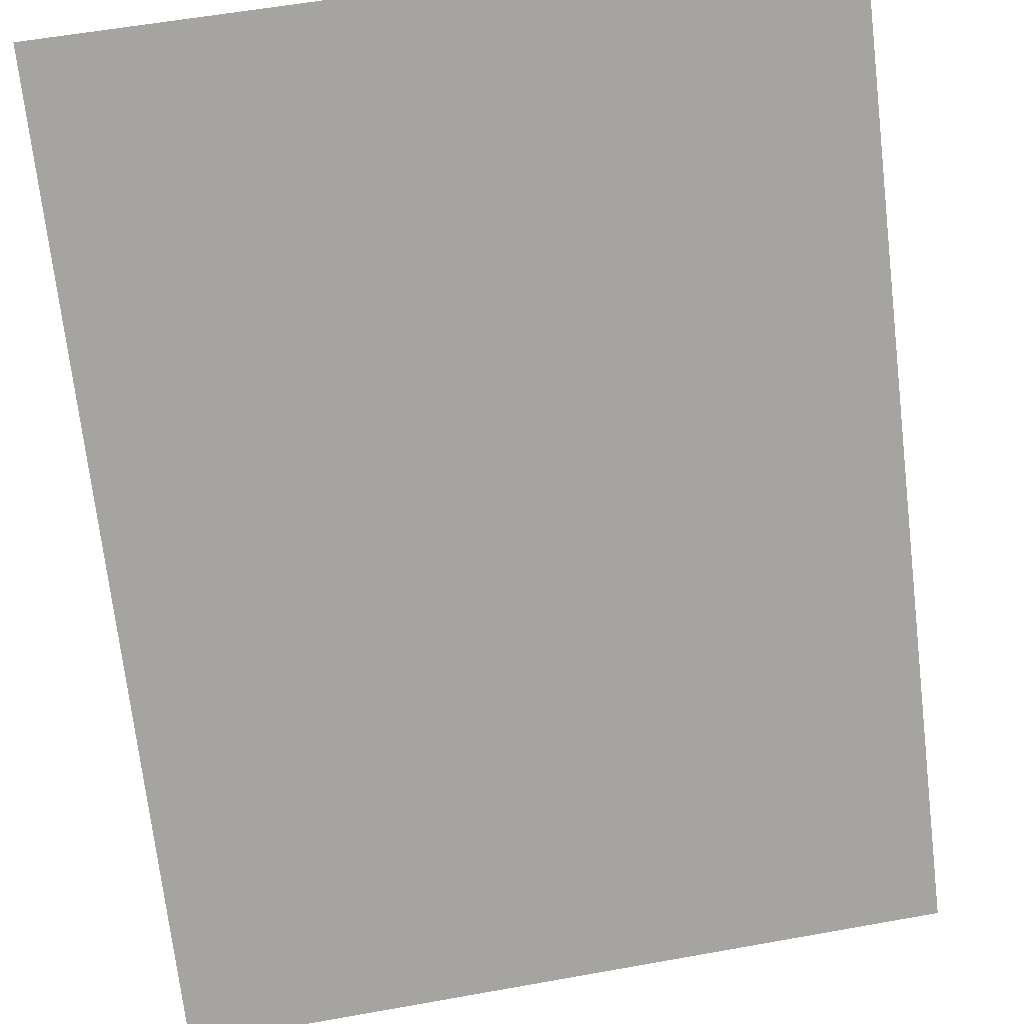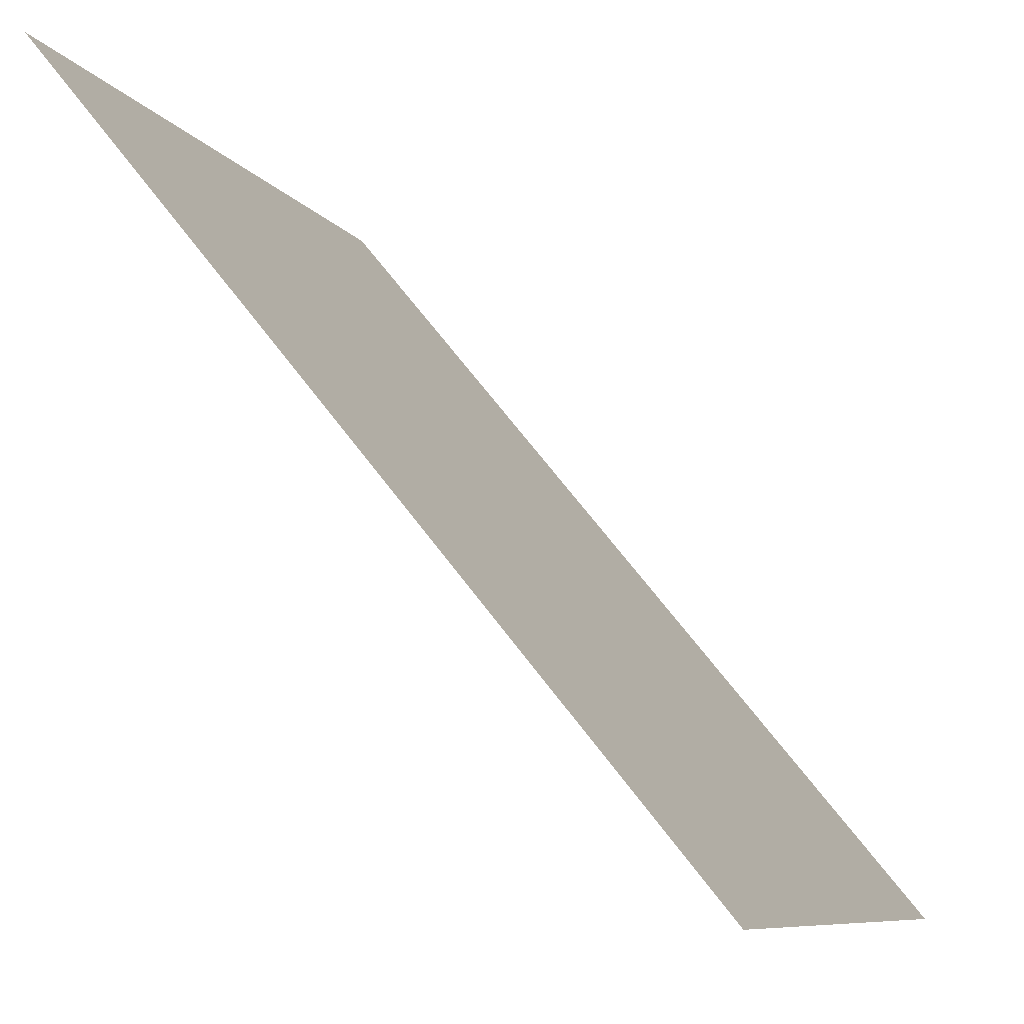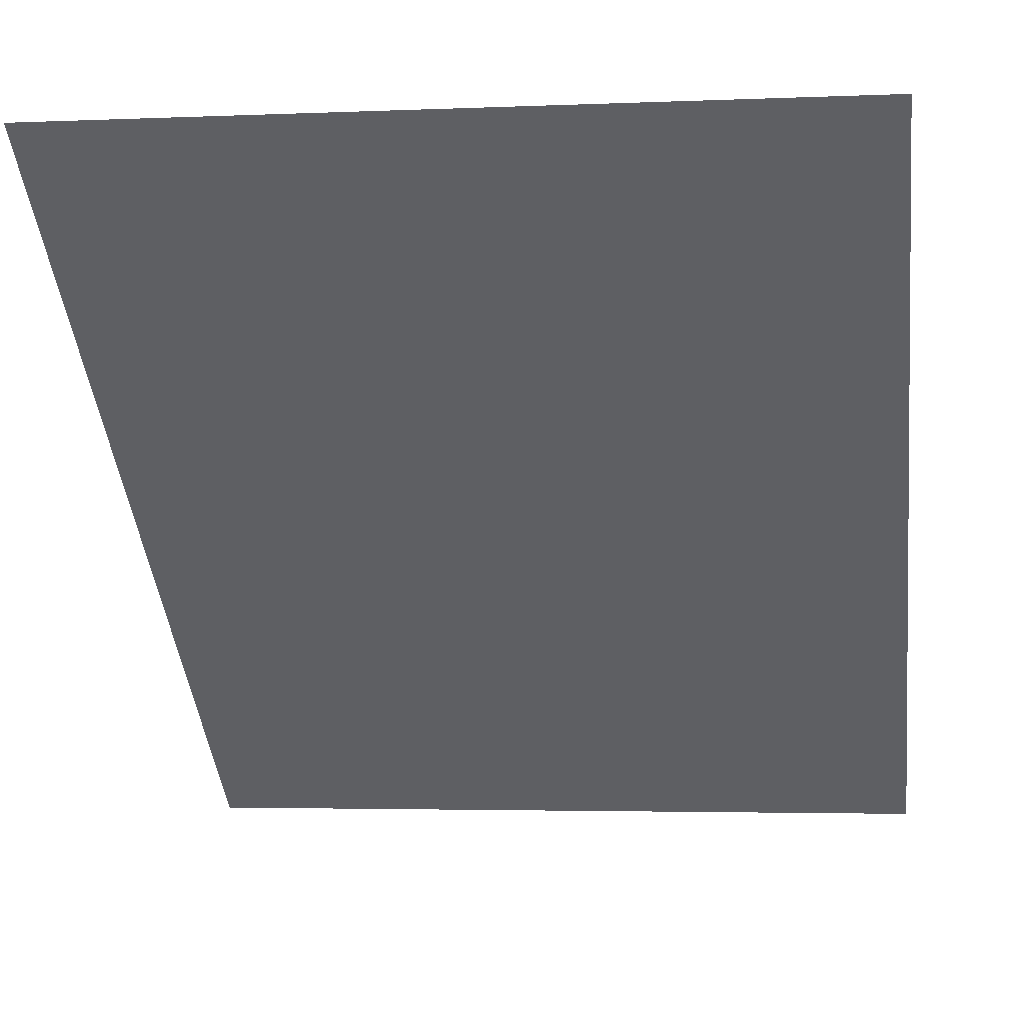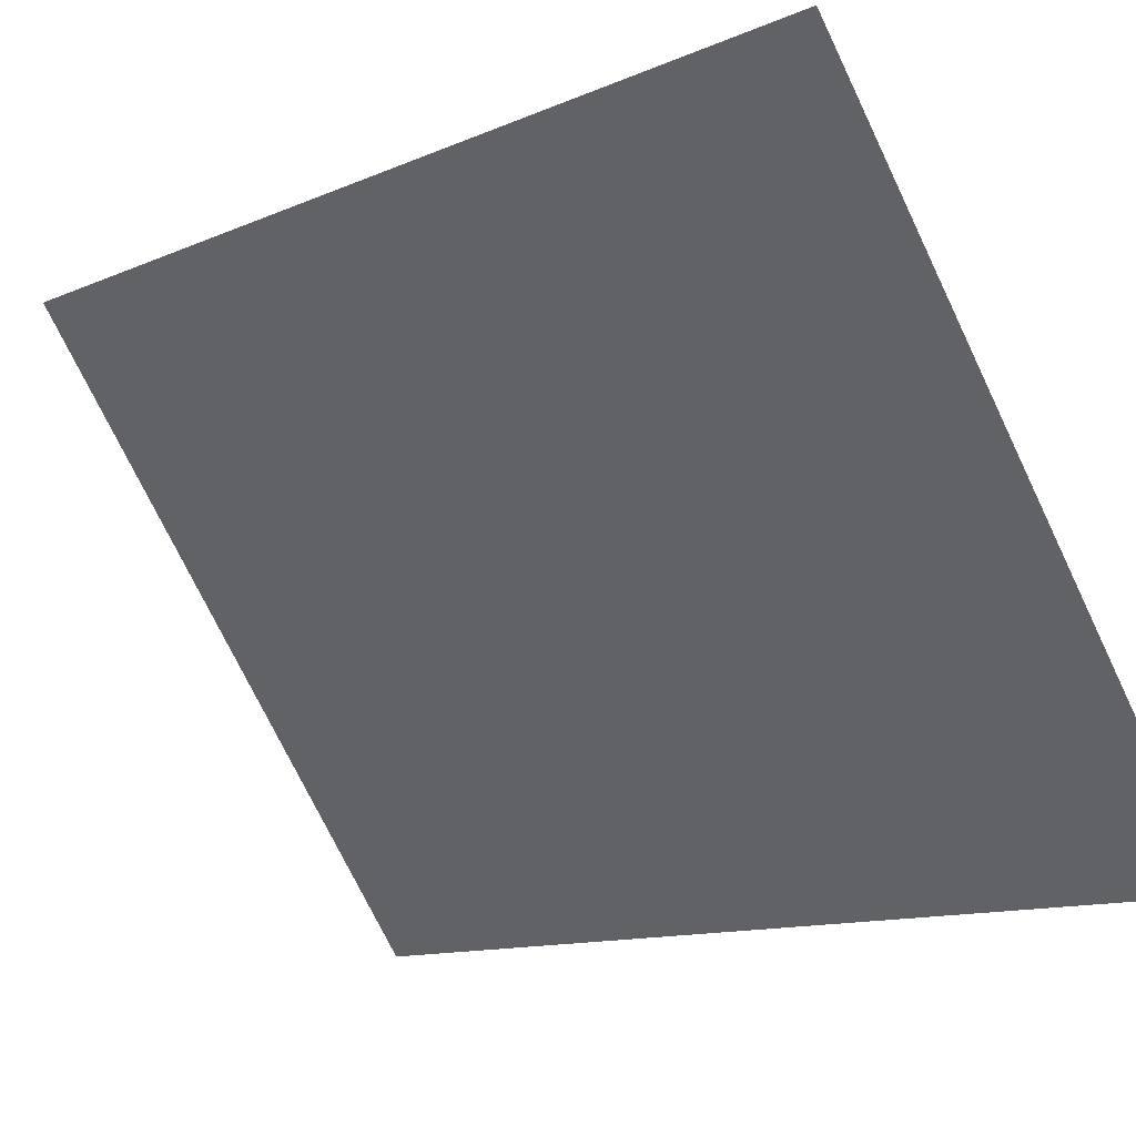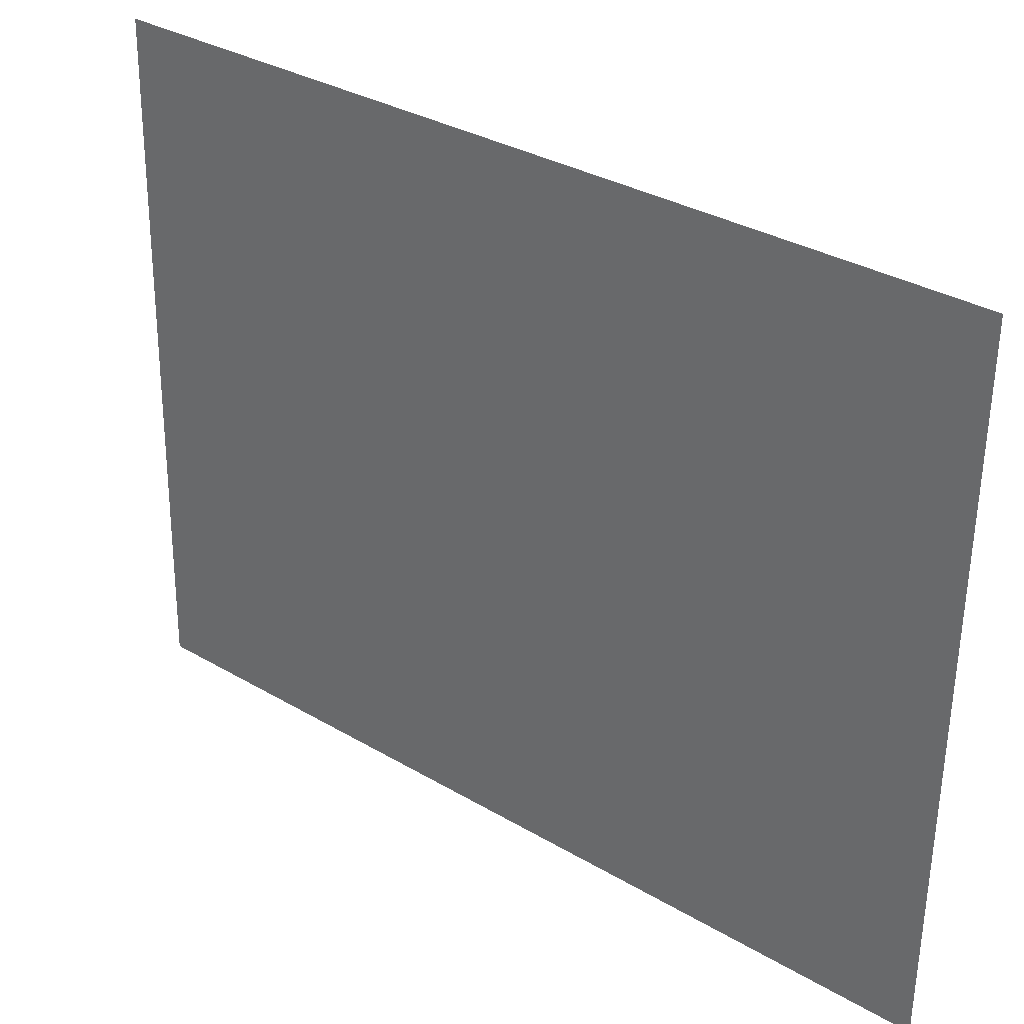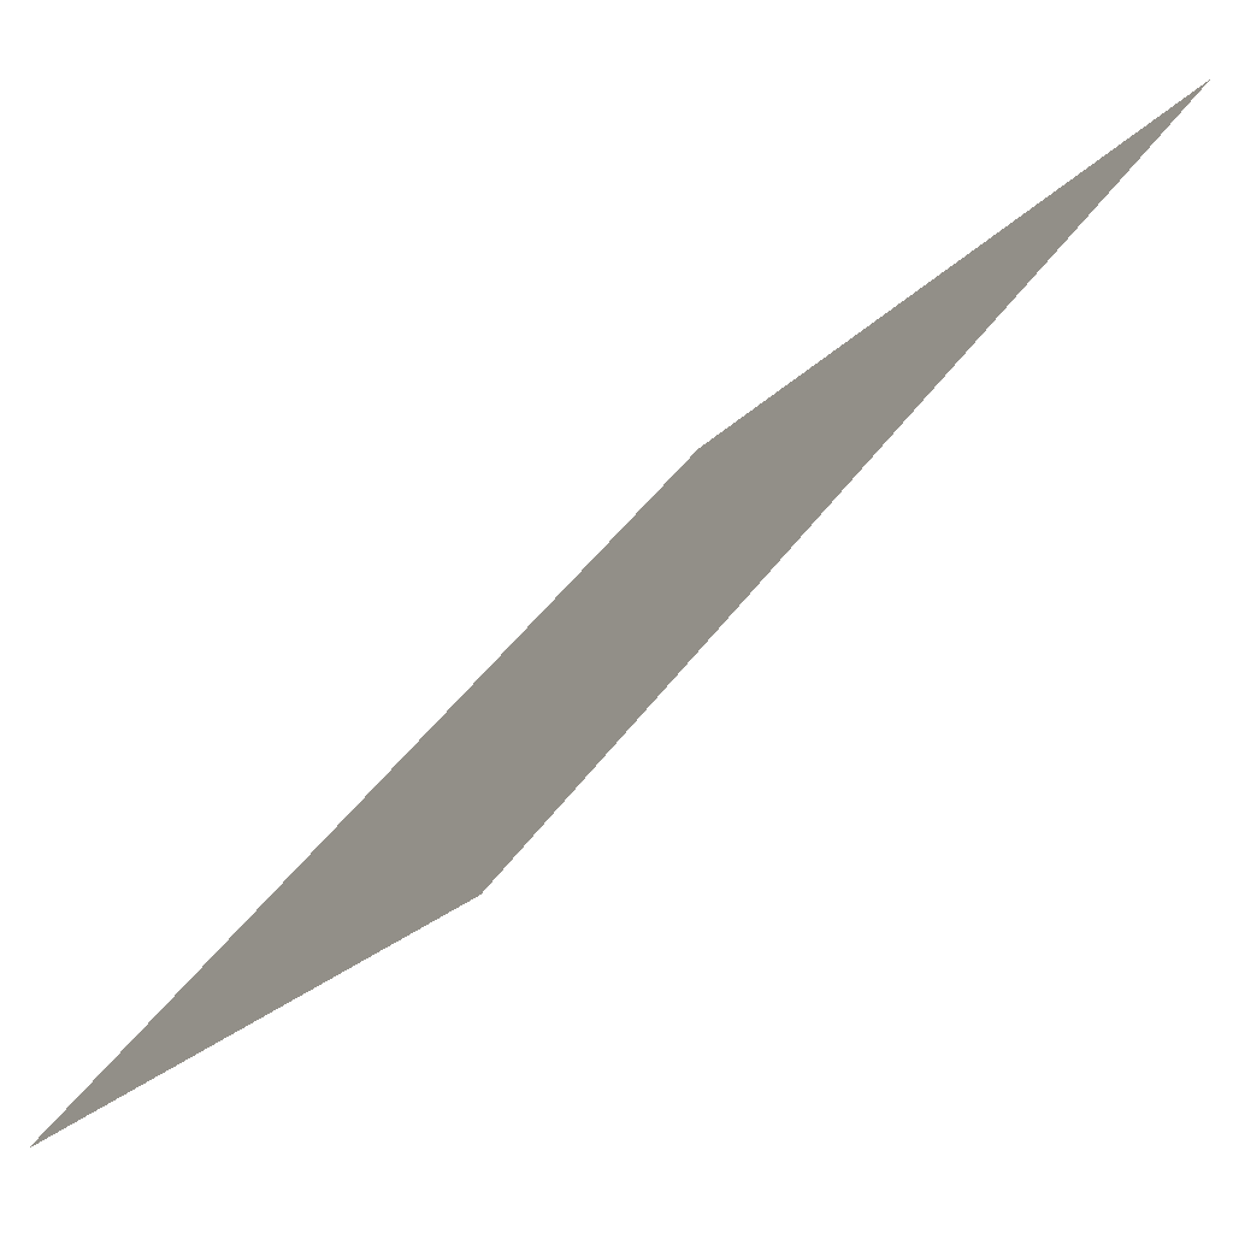
<metadata>
{"format":"obj","ext":"obj","renderer":"f3d","projection":"perspective","resolution":1024,"background":"white","views":[{"elev":57.0,"azim":-10.6,"up":"+Z"},{"elev":-8.4,"azim":-70.9,"up":"+Z"},{"elev":-3.2,"azim":8.3,"up":"+Y"},{"elev":-74.1,"azim":115.7,"up":"+Y"},{"elev":-58.3,"azim":89.3,"up":"+Y"},{"elev":-22.7,"azim":59.9,"up":"+Z"}]}
</metadata>
<code>
o Plane
v -1 -1.645 -1
v 1 -1.645 -1
v -1 0 1
v 1 0 1
f 2 3 1
f 2 4 3

</code>
